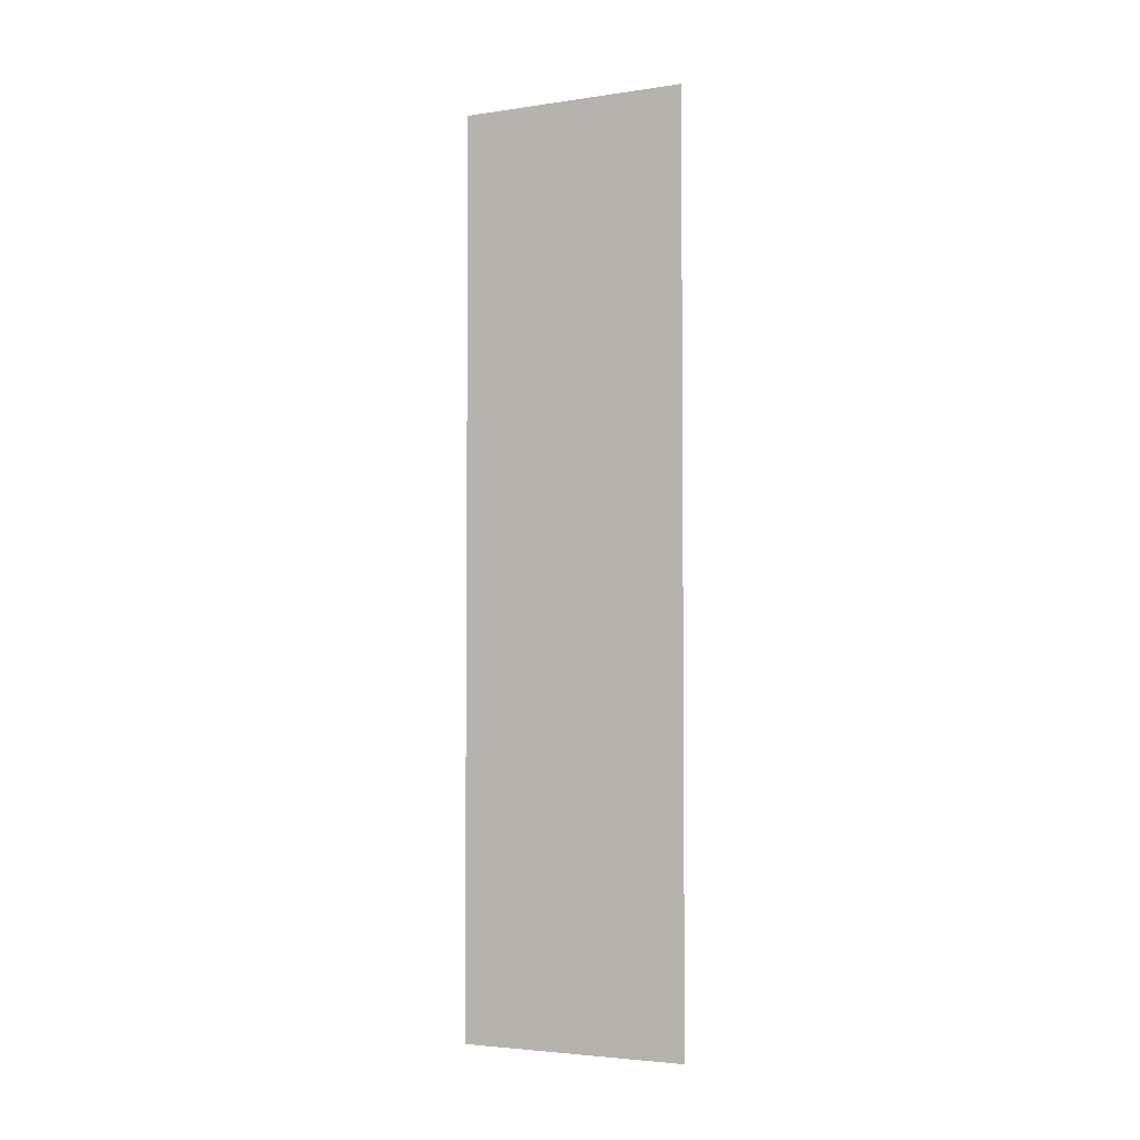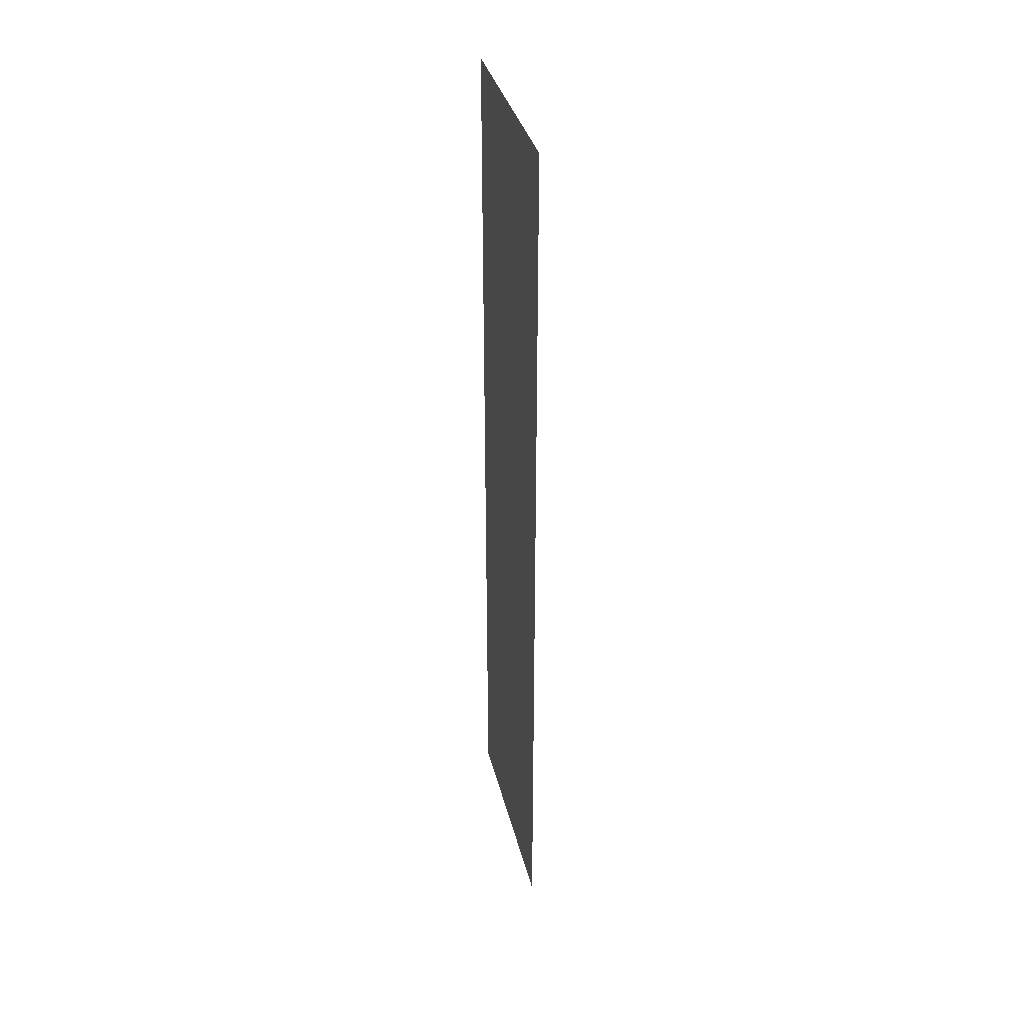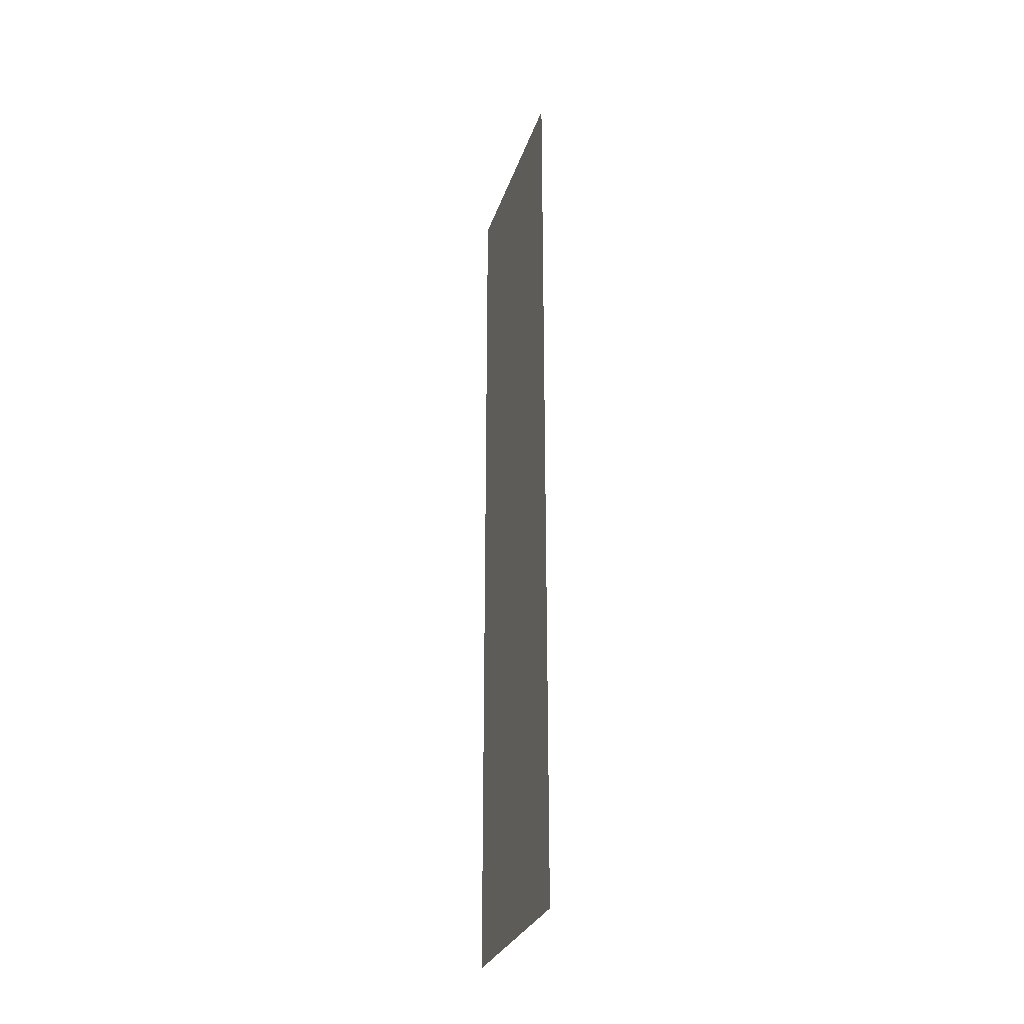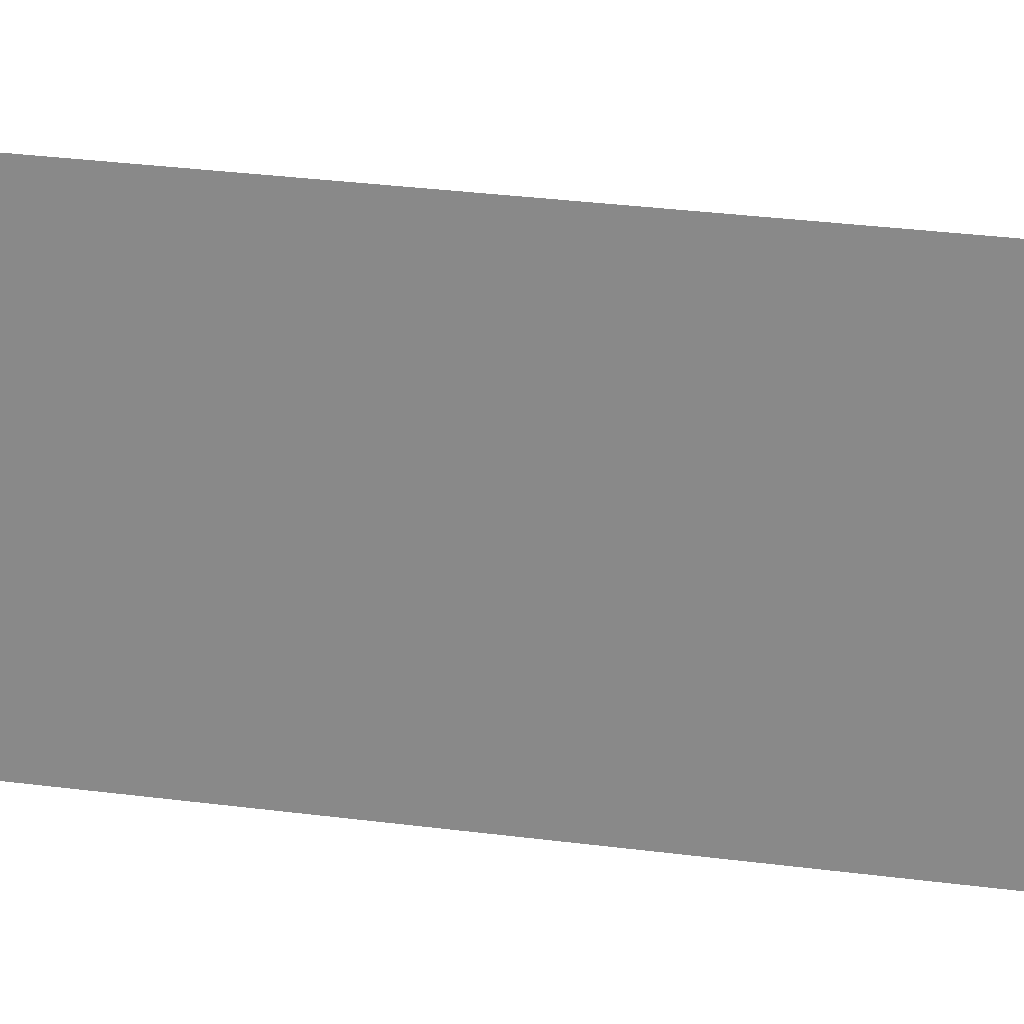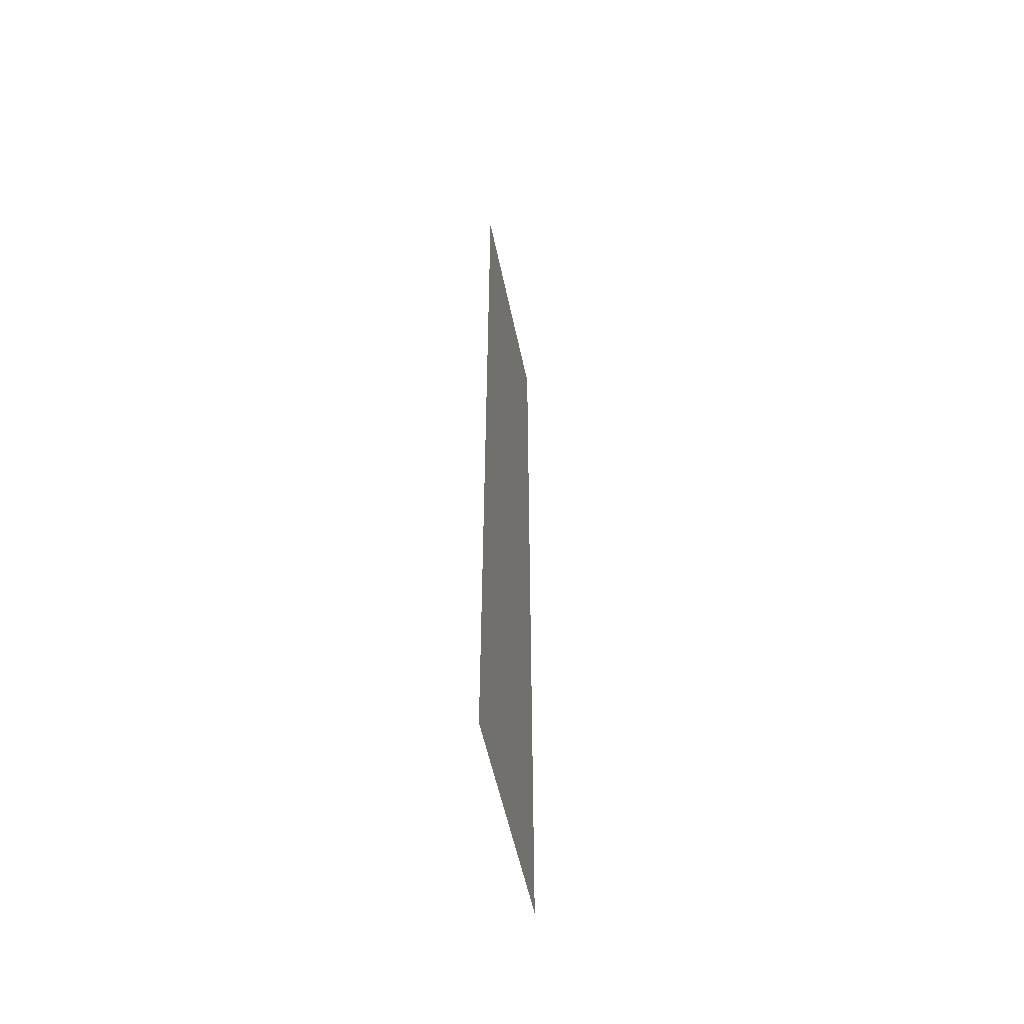
<metadata>
{"format":"obj","ext":"obj","renderer":"f3d","projection":"perspective","resolution":1024,"background":"white","views":[{"elev":-3.5,"azim":115.9,"up":"+Z"},{"elev":35.5,"azim":166.3,"up":"+Z"},{"elev":-28.4,"azim":-16.3,"up":"+Z"},{"elev":24.9,"azim":-77.2,"up":"+Y"},{"elev":-54.8,"azim":11.3,"up":"+Z"}]}
</metadata>
<code>
o 3892
v 2220 1860 10.22
v 2220 1860 10.22
v 2220 1860 10.26
v 2220 1860 10.22
v 2220 1860 10.26
v 2220 1860 10.22
v 2220 1860 10.22
v 2220 1860 10.26
v 2220 1860 10.22
v 2220 1860 10.26
f 1 2 3
f 3 4 5
f 6 7 8
f 8 9 10

</code>
